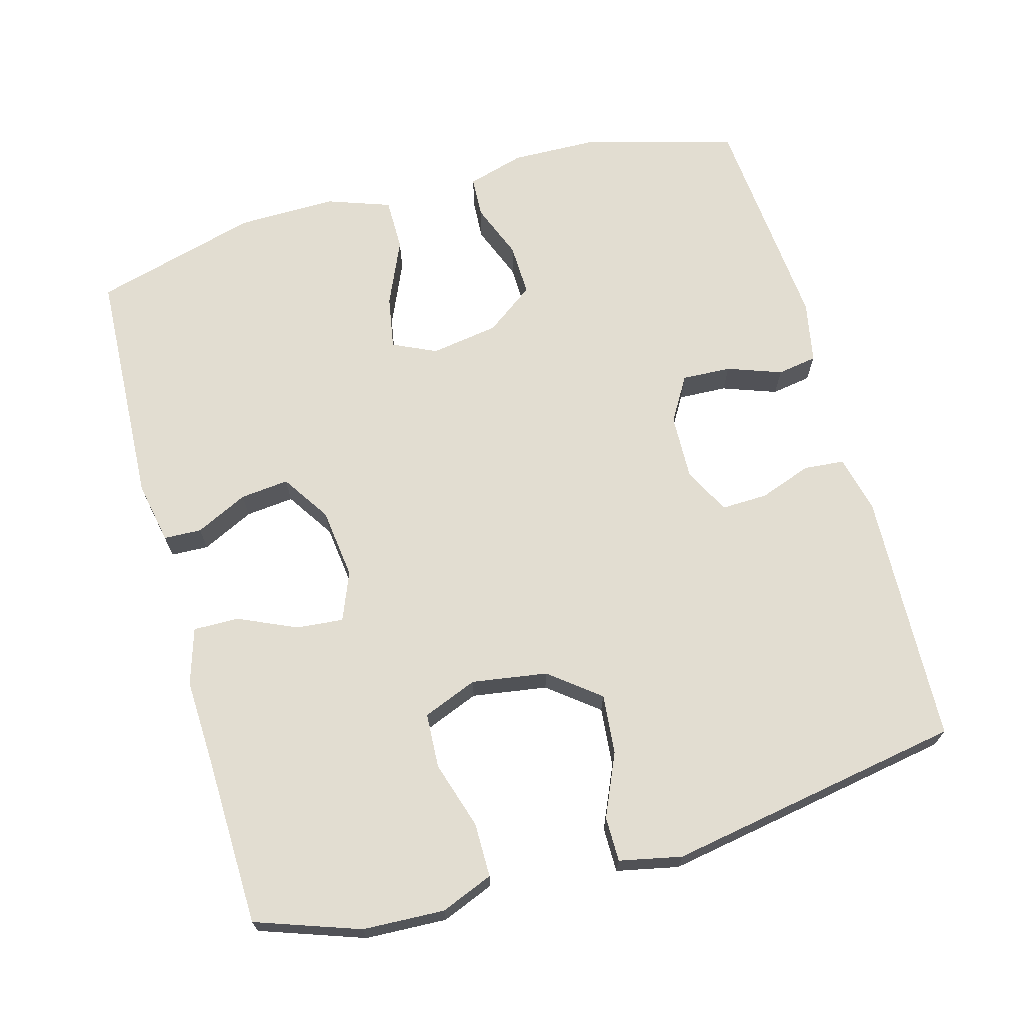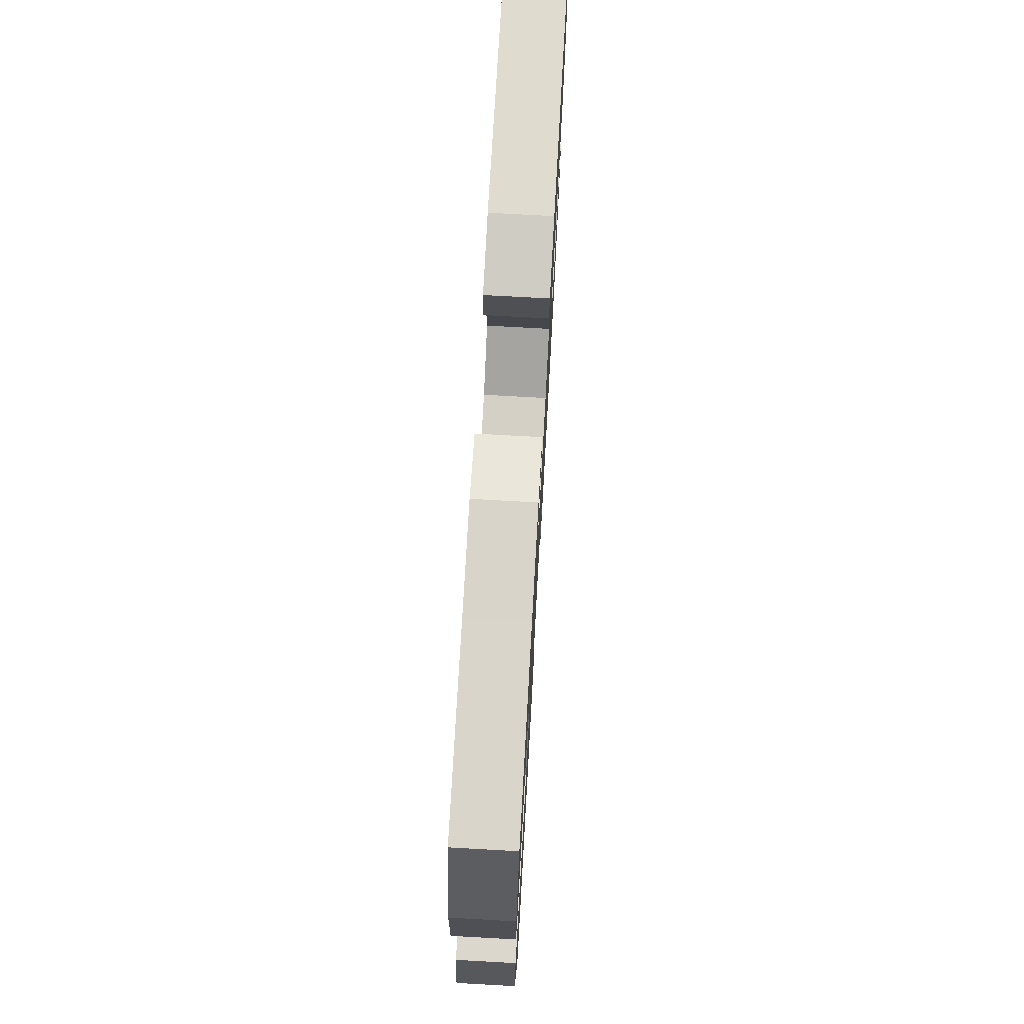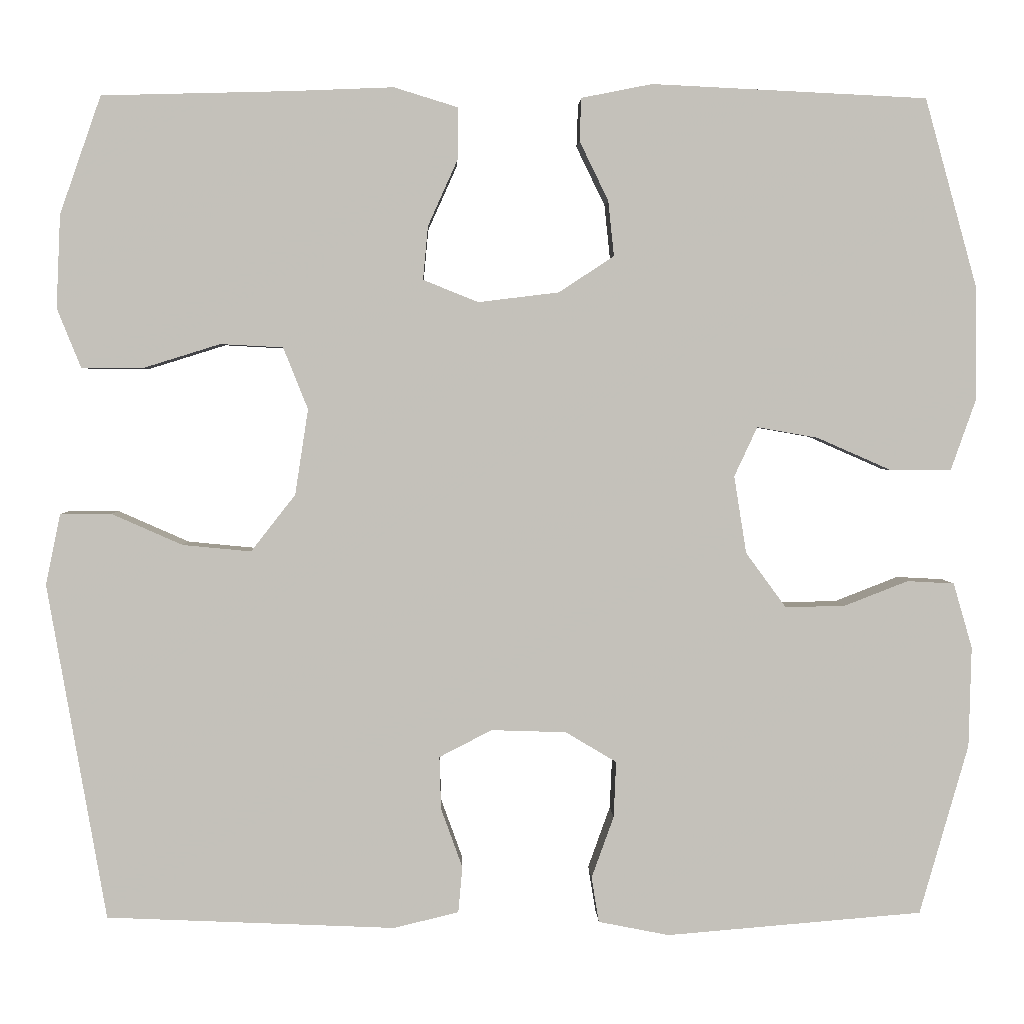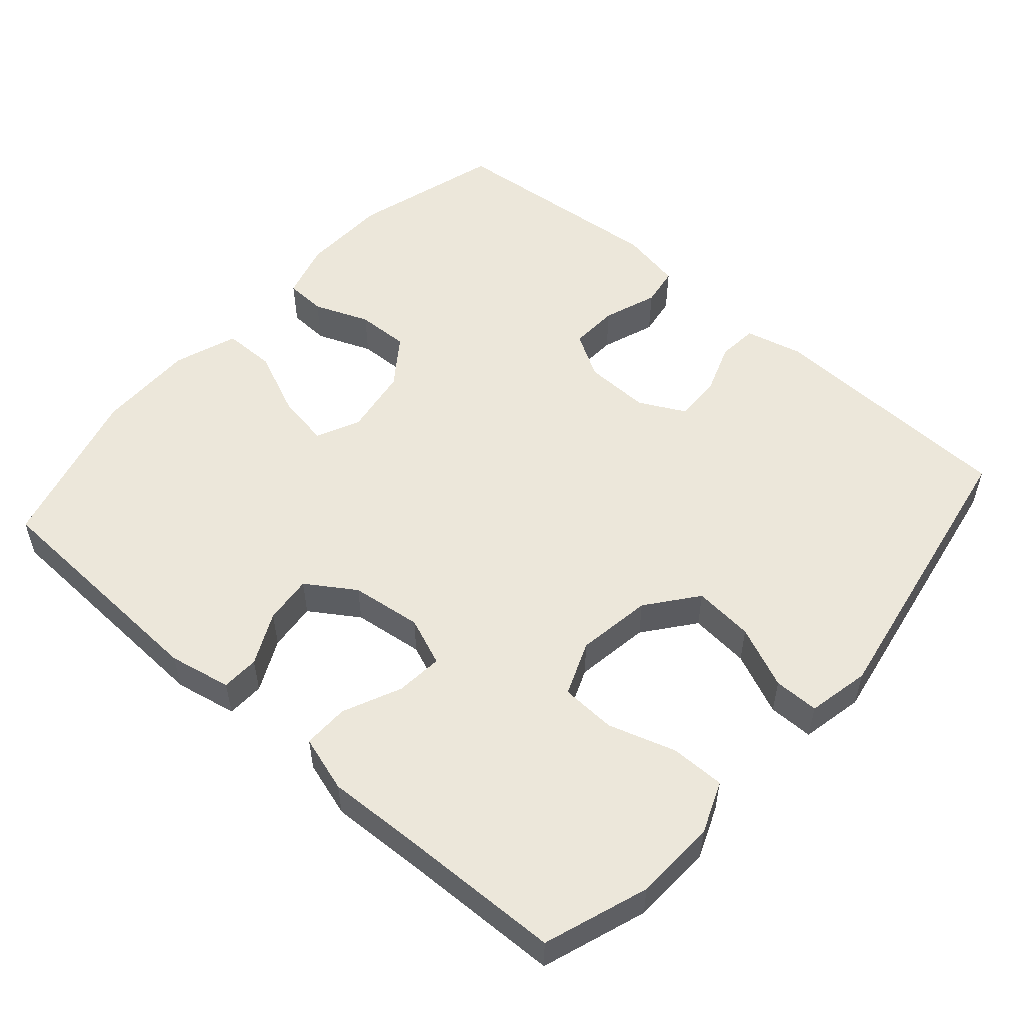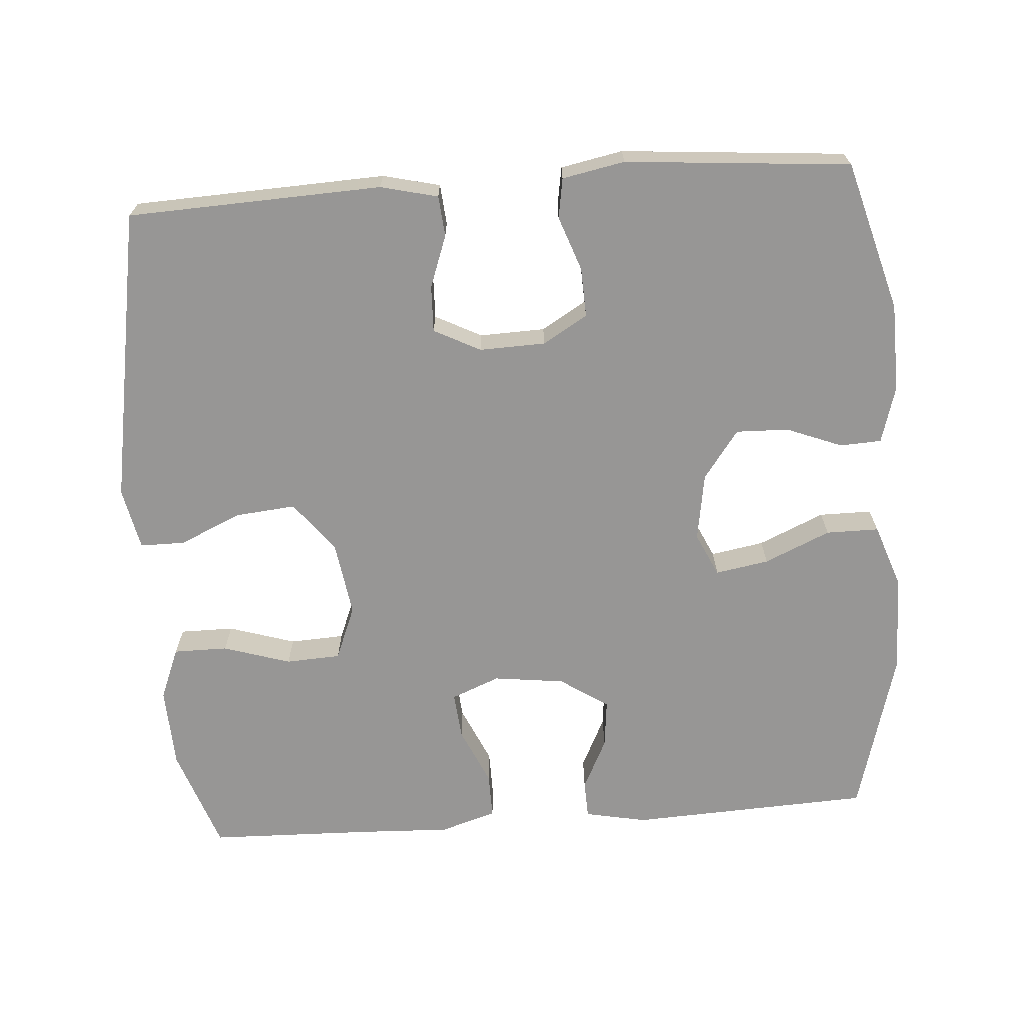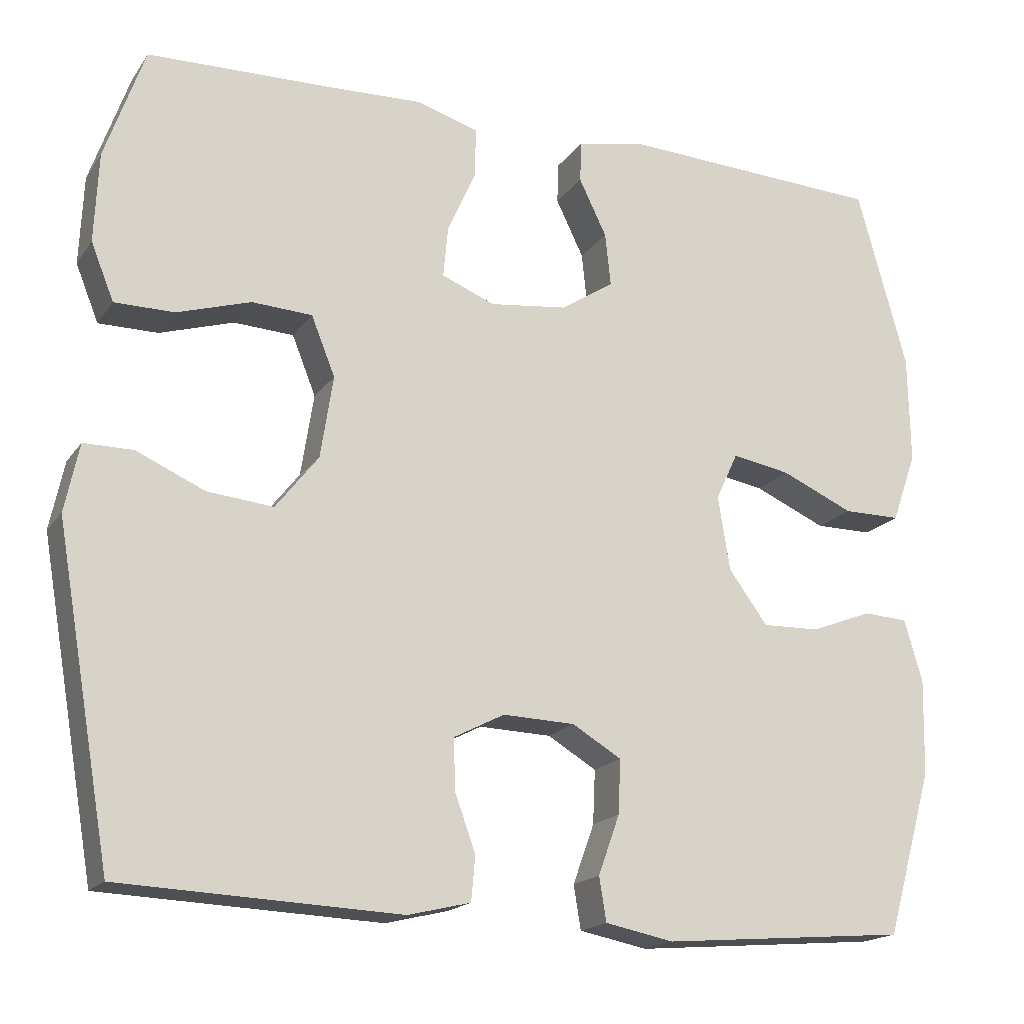
<metadata>
{"format":"obj","ext":"obj","renderer":"f3d","projection":"perspective","resolution":1024,"background":"white","views":[{"elev":68.4,"azim":74.5,"up":"+Y"},{"elev":73.2,"azim":93.2,"up":"+Z"},{"elev":2.7,"azim":178.4,"up":"+Z"},{"elev":53.1,"azim":41.2,"up":"+Y"},{"elev":-67.9,"azim":-175.9,"up":"+Y"},{"elev":-17.9,"azim":156.0,"up":"+Z"}]}
</metadata>
<code>
v 0.5 0.07 -0.5
v 0.149 0.07 -0.515
v 0.07 0.07 -0.496
v 0.065 0.07 -0.44
v 0.091 0.07 -0.368
v 0.093 0.07 -0.304
v 0.029 0.07 -0.271
v -0.062 0.07 -0.274
v -0.124 0.07 -0.311
v -0.121 0.07 -0.379
v -0.094 0.07 -0.454
v -0.103 0.07 -0.509
v -0.189 0.07 -0.526
v -0.5 0.07 -0.5
v -0.559 0.07 -0.293
v -0.562 0.07 -0.171
v -0.539 0.07 -0.092
v -0.482 0.07 -0.089
v -0.405 0.07 -0.119
v -0.332 0.07 -0.121
v -0.283 0.07 -0.054
v -0.268 0.07 0.04
v -0.296 0.07 0.1
v -0.37 0.07 0.087
v -0.461 0.07 0.047
v -0.534 0.07 0.047
v -0.565 0.07 0.135
v -0.563 0.07 0.272
v -0.5 0.07 0.5
v -0.166 0.07 0.516
v -0.08 0.07 0.499
v -0.078 0.07 0.447
v -0.113 0.07 0.375
v -0.12 0.07 0.308
v -0.053 0.07 0.264
v 0.045 0.07 0.252
v 0.112 0.07 0.279
v 0.106 0.07 0.344
v 0.07 0.07 0.424
v 0.069 0.07 0.487
v 0.147 0.07 0.511
v 0.271 0.07 0.506
v 0.5 0.07 0.5
v 0.55 0.07 0.357
v 0.555 0.07 0.244
v 0.526 0.07 0.172
v 0.451 0.07 0.172
v 0.358 0.07 0.201
v 0.282 0.07 0.197
v 0.252 0.07 0.122
v 0.268 0.07 0.018
v 0.322 0.07 -0.051
v 0.405 0.07 -0.043
v 0.491 0.07 -0.005
v 0.553 0.07 -0.005
v 0.571 0.07 -0.091
v 0.5 0 -0.5
v 0.149 0 -0.515
v 0.07 0 -0.496
v 0.065 0 -0.44
v 0.091 0 -0.368
v 0.093 0 -0.304
v 0.029 0 -0.271
v -0.062 0 -0.274
v -0.124 0 -0.311
v -0.121 0 -0.379
v -0.094 0 -0.454
v -0.103 0 -0.509
v -0.189 0 -0.526
v -0.5 0 -0.5
v -0.559 0 -0.293
v -0.562 0 -0.171
v -0.539 0 -0.092
v -0.482 0 -0.089
v -0.405 0 -0.119
v -0.332 0 -0.121
v -0.283 0 -0.054
v -0.268 0 0.04
v -0.296 0 0.1
v -0.37 0 0.087
v -0.461 0 0.047
v -0.534 0 0.047
v -0.565 0 0.135
v -0.563 0 0.272
v -0.5 0 0.5
v -0.166 0 0.516
v -0.08 0 0.499
v -0.078 0 0.447
v -0.113 0 0.375
v -0.12 0 0.308
v -0.053 0 0.264
v 0.045 0 0.252
v 0.112 0 0.279
v 0.106 0 0.344
v 0.07 0 0.424
v 0.069 0 0.487
v 0.147 0 0.511
v 0.271 0 0.506
v 0.5 0 0.5
v 0.55 0 0.357
v 0.555 0 0.244
v 0.526 0 0.172
v 0.451 0 0.172
v 0.358 0 0.201
v 0.282 0 0.197
v 0.252 0 0.122
v 0.268 0 0.018
v 0.322 0 -0.051
v 0.405 0 -0.043
v 0.491 0 -0.005
v 0.553 0 -0.005
v 0.571 0 -0.091
f 3 4 5
f 2 3 5
f 1 2 5
f 56 1 5
f 55 56 5
f 54 55 5
f 53 54 5
f 52 53 5 6
f 51 52 6 7
f 50 51 7 8
f 49 50 8 9
f 46 47 48
f 45 46 48
f 44 45 48
f 43 44 48
f 42 43 48
f 42 48 49
f 41 42 49
f 40 41 49
f 39 40 49
f 38 39 49
f 37 38 49
f 36 37 49 9
f 31 32 33
f 30 31 33
f 29 30 33
f 28 29 33
f 27 28 33
f 26 27 33
f 25 26 33
f 24 25 33
f 23 24 33 34
f 22 23 34 35
f 17 18 19
f 16 17 19
f 15 16 19
f 14 15 19
f 13 14 19
f 12 13 19
f 11 12 19
f 10 11 19
f 9 10 19 20
f 35 36 9
f 22 35 9
f 21 22 9
f 9 20 21
f 61 60 59
f 61 59 58
f 61 58 57
f 61 57 112
f 61 112 111
f 61 111 110
f 61 110 109
f 62 61 109 108
f 63 62 108 107
f 64 63 107 106
f 65 64 106 105
f 104 103 102
f 104 102 101
f 104 101 100
f 104 100 99
f 104 99 98
f 105 104 98
f 105 98 97
f 105 97 96
f 105 96 95
f 105 95 94
f 105 94 93
f 65 105 93 92
f 89 88 87
f 89 87 86
f 89 86 85
f 89 85 84
f 89 84 83
f 89 83 82
f 89 82 81
f 89 81 80
f 90 89 80 79
f 91 90 79 78
f 75 74 73
f 75 73 72
f 75 72 71
f 75 71 70
f 75 70 69
f 75 69 68
f 75 68 67
f 75 67 66
f 76 75 66 65
f 65 92 91
f 65 91 78
f 65 78 77
f 77 76 65
f 1 57 58 2
f 2 58 59 3
f 3 59 60 4
f 4 60 61 5
f 5 61 62 6
f 6 62 63 7
f 7 63 64 8
f 8 64 65 9
f 9 65 66 10
f 10 66 67 11
f 11 67 68 12
f 12 68 69 13
f 13 69 70 14
f 14 70 71 15
f 15 71 72 16
f 16 72 73 17
f 17 73 74 18
f 18 74 75 19
f 19 75 76 20
f 20 76 77 21
f 21 77 78 22
f 22 78 79 23
f 23 79 80 24
f 24 80 81 25
f 25 81 82 26
f 26 82 83 27
f 27 83 84 28
f 28 84 85 29
f 29 85 86 30
f 30 86 87 31
f 31 87 88 32
f 32 88 89 33
f 33 89 90 34
f 34 90 91 35
f 35 91 92 36
f 36 92 93 37
f 37 93 94 38
f 38 94 95 39
f 39 95 96 40
f 40 96 97 41
f 41 97 98 42
f 42 98 99 43
f 43 99 100 44
f 44 100 101 45
f 45 101 102 46
f 46 102 103 47
f 47 103 104 48
f 48 104 105 49
f 49 105 106 50
f 50 106 107 51
f 51 107 108 52
f 52 108 109 53
f 53 109 110 54
f 54 110 111 55
f 55 111 112 56
f 56 112 57 1

</code>
